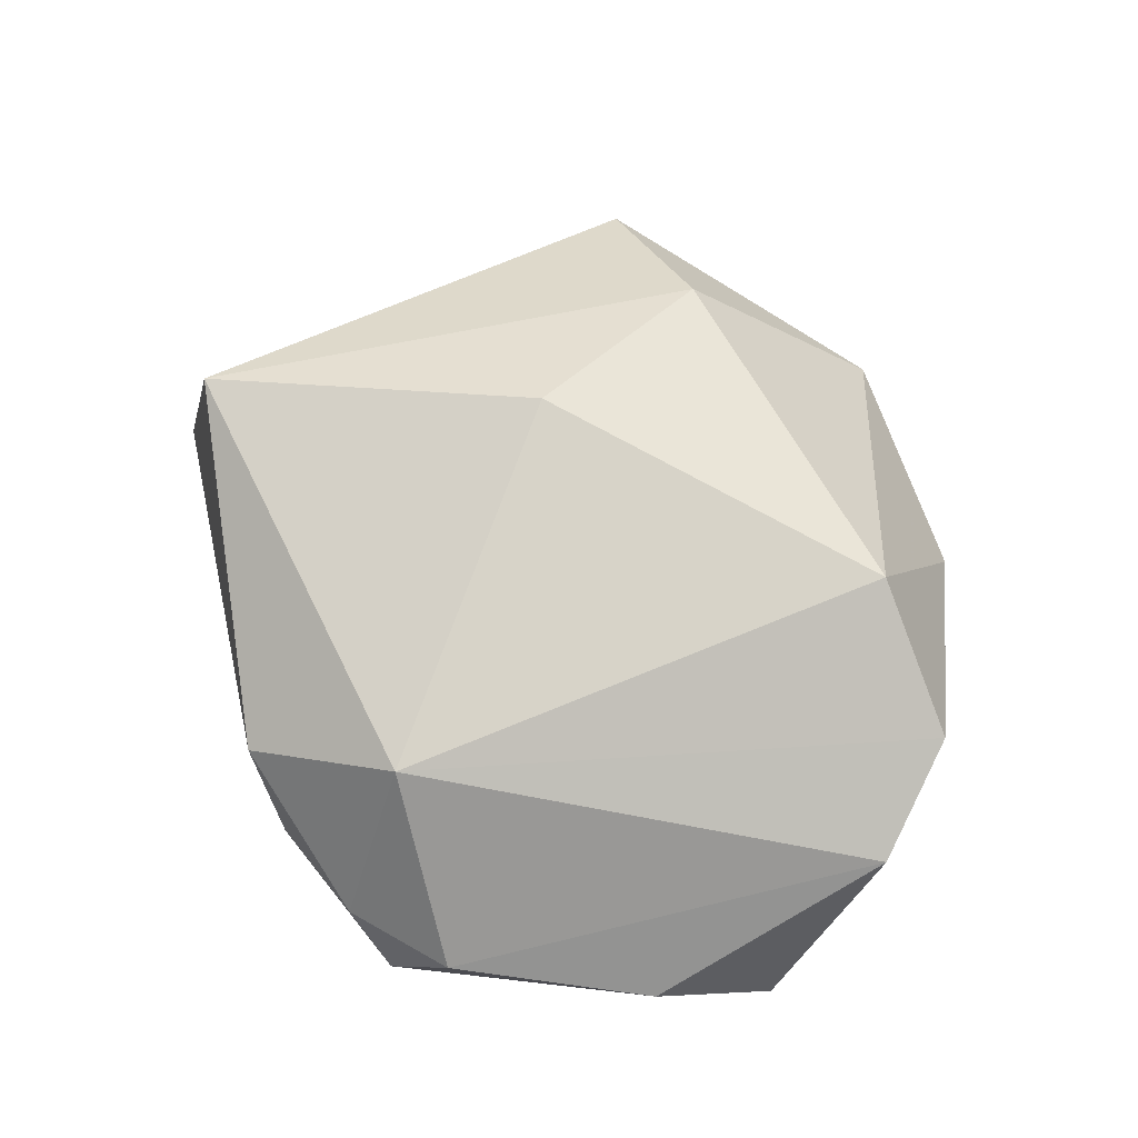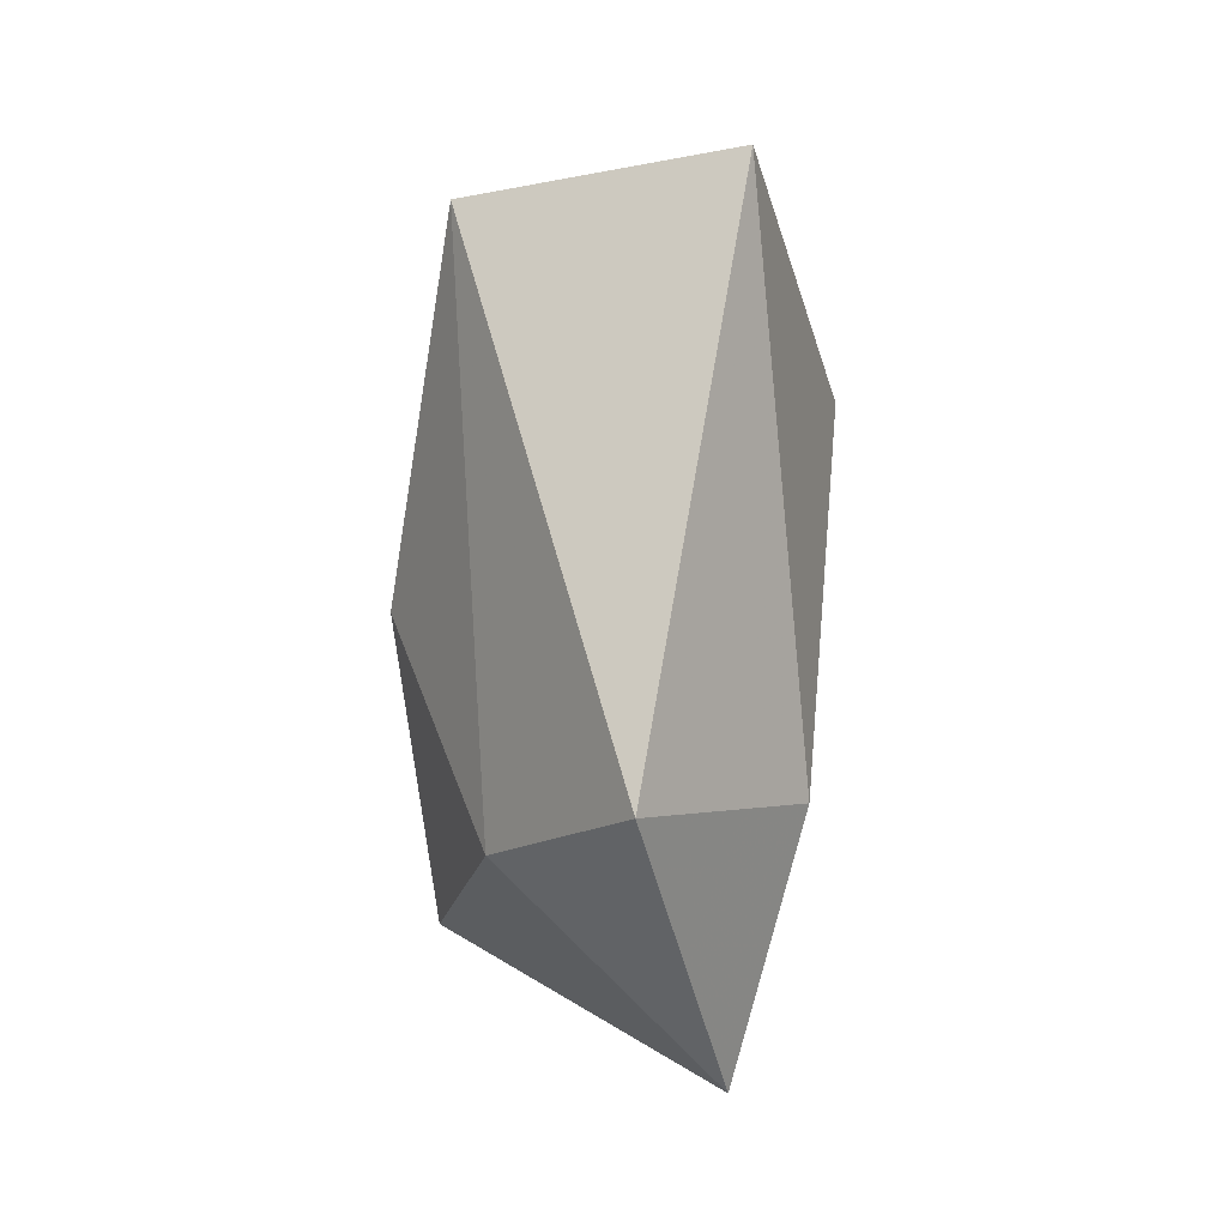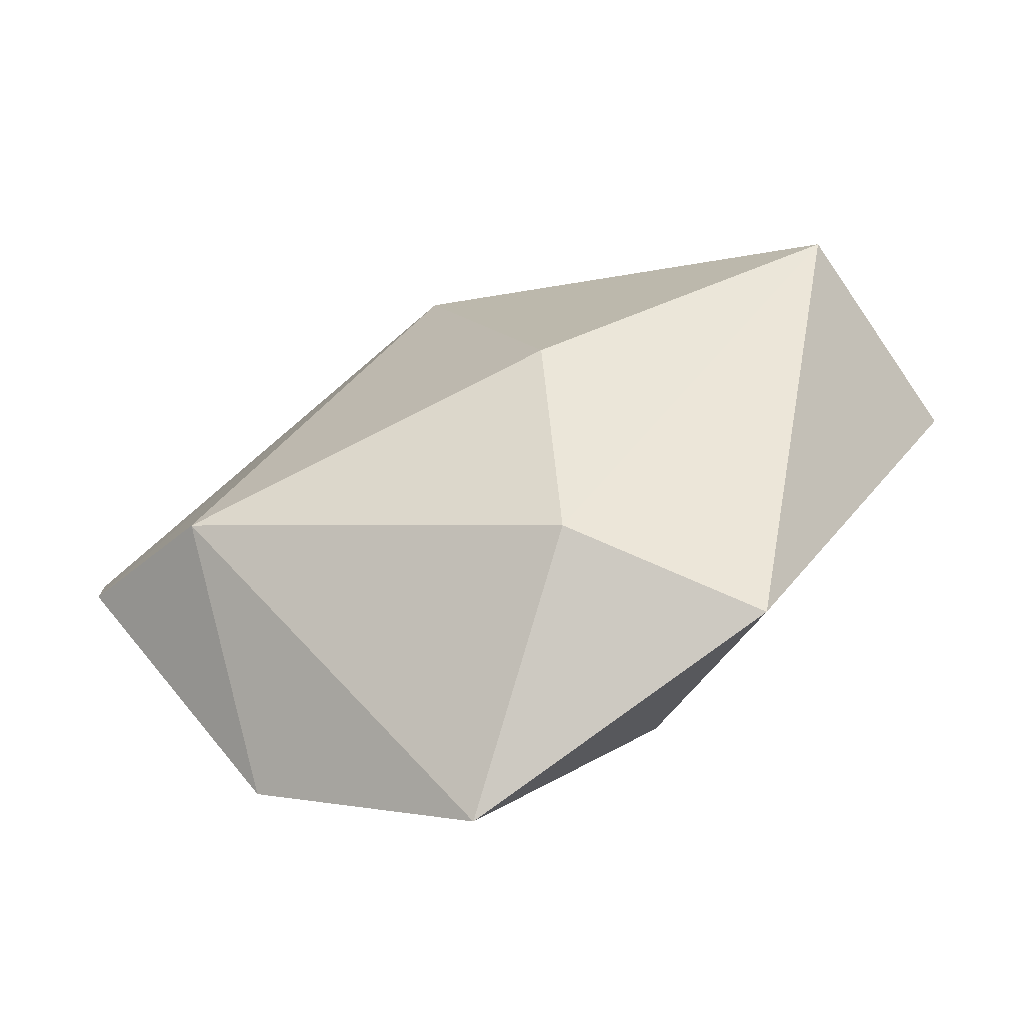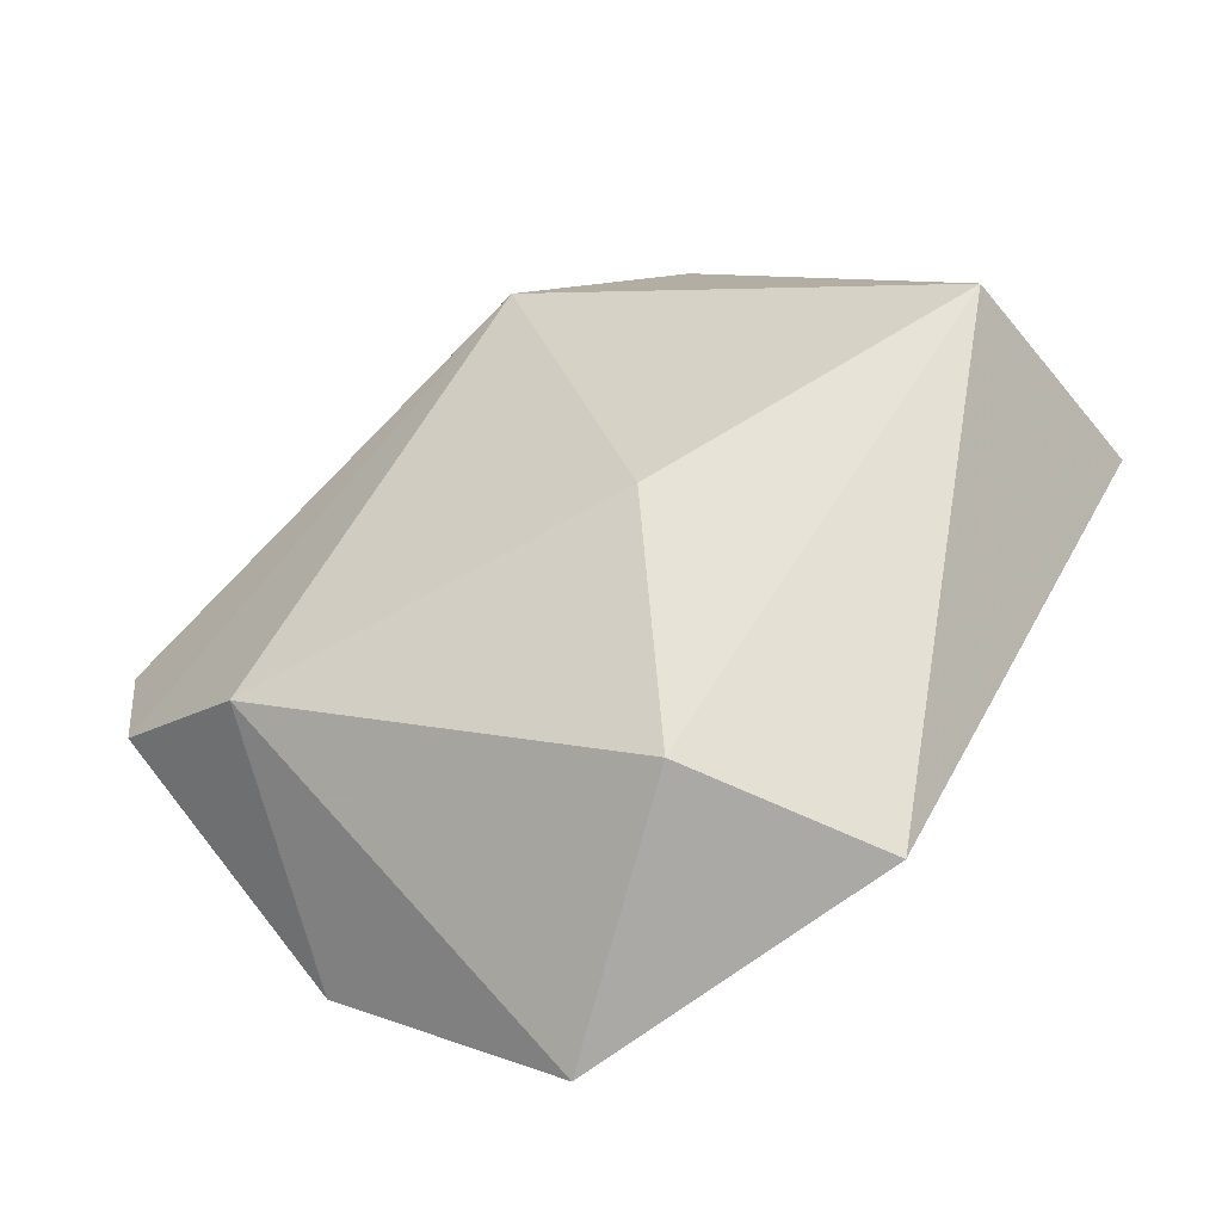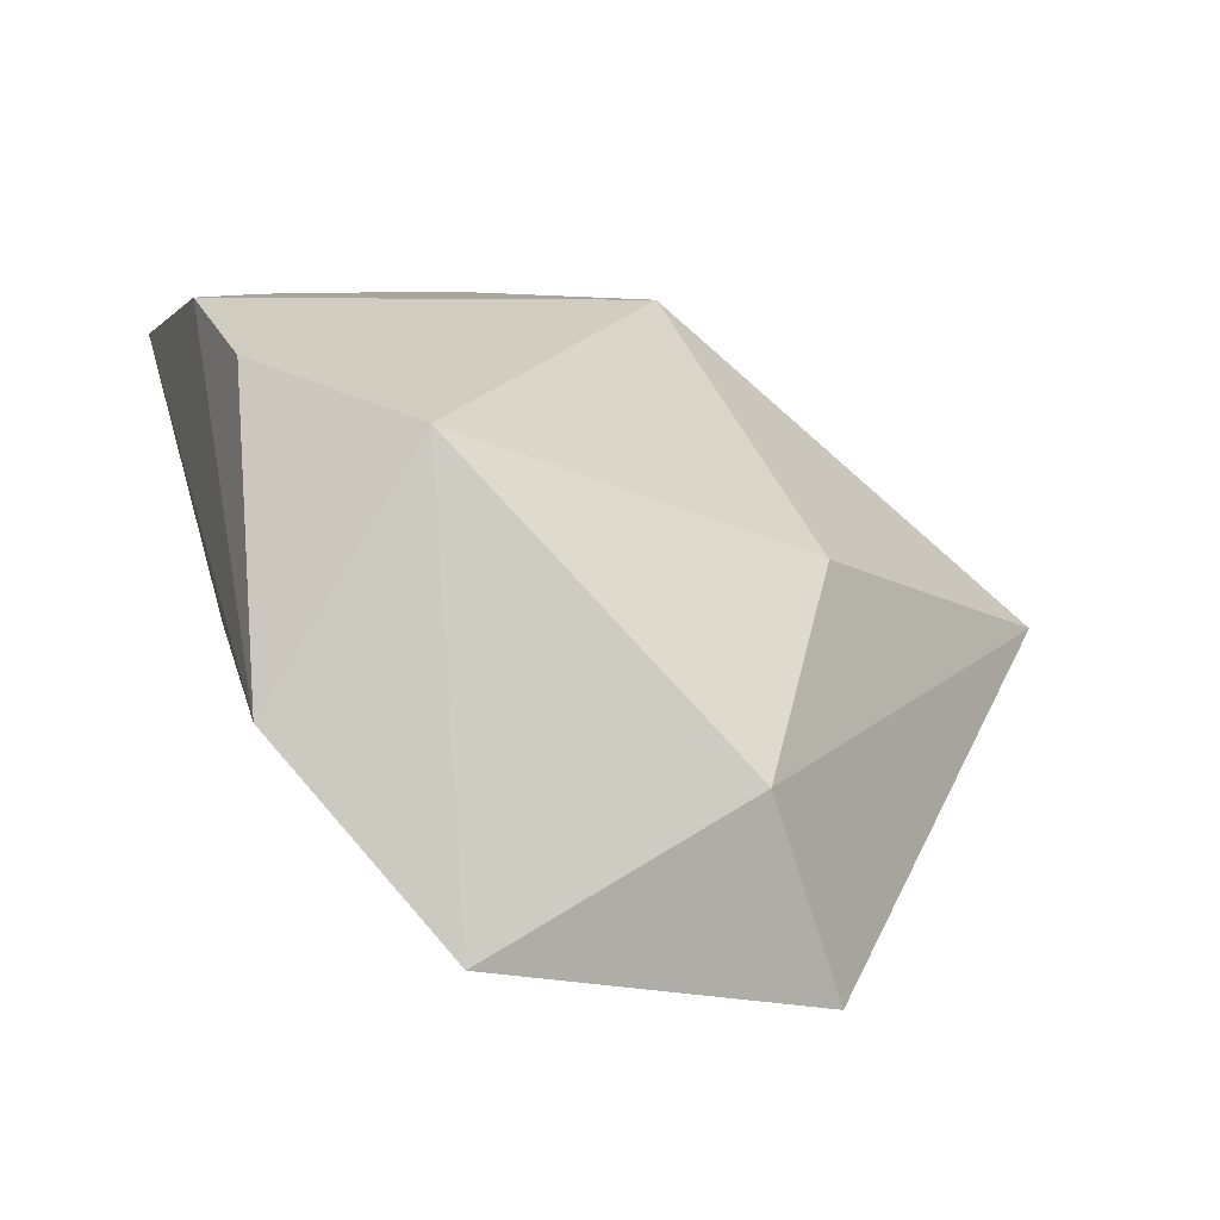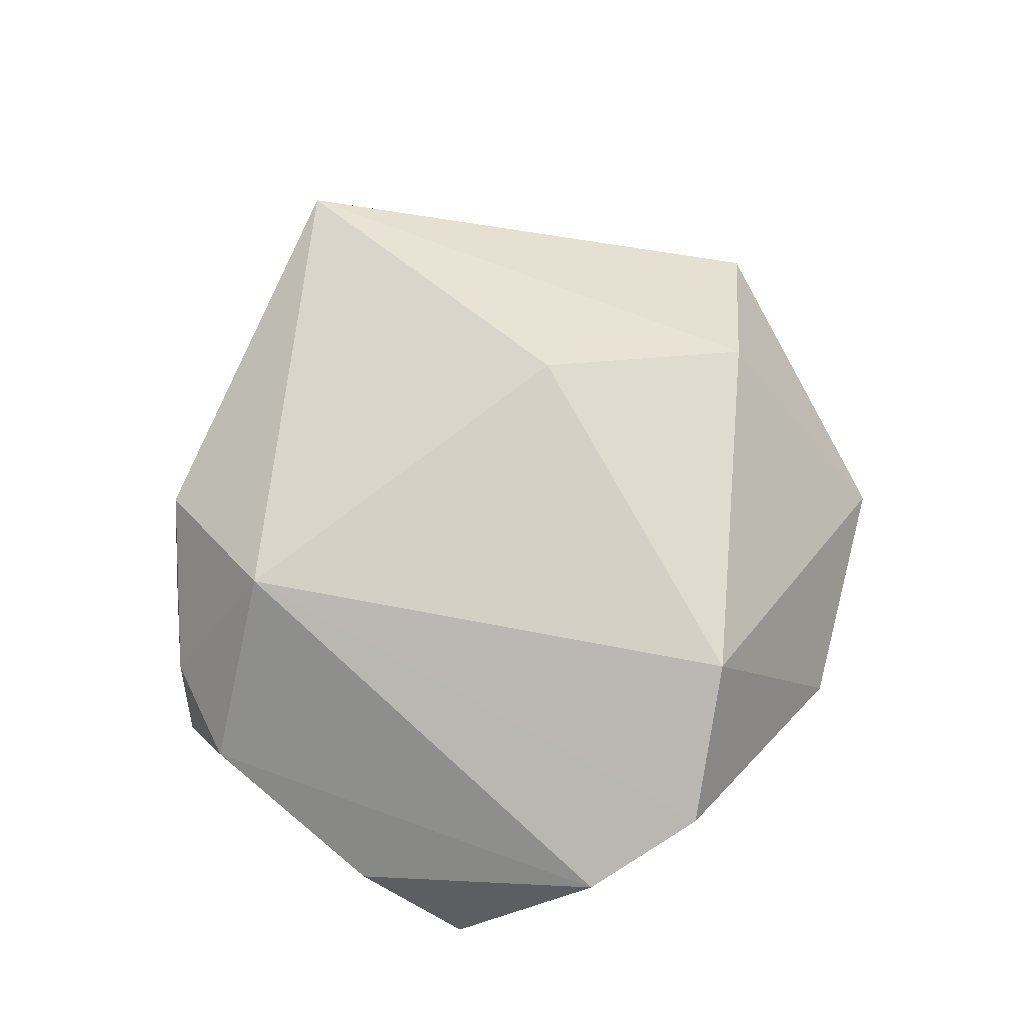
<metadata>
{"format":"obj","ext":"obj","renderer":"f3d","projection":"perspective","resolution":1024,"background":"white","views":[{"elev":70.0,"azim":-138.8,"up":"+Z"},{"elev":-35.2,"azim":89.3,"up":"+Y"},{"elev":-65.0,"azim":19.0,"up":"+Y"},{"elev":-46.2,"azim":21.0,"up":"+Y"},{"elev":-54.8,"azim":-34.7,"up":"+Y"},{"elev":71.9,"azim":-105.7,"up":"+Z"}]}
</metadata>
<code>
v 0.00534 0.04313 -0.003214
v -0.02015 0.04288 -0.0003247
v -0.05009 0.002259 0.005318
v -0.0305 -0.01958 0.01825
v -0.03954 0.02915 -0.004919
v -0.0287 -0.009019 -0.01367
v 0.01239 0.04019 0.006727
v -0.006927 -0.05009 -0.01012
v -0.0137 0.04621 -0.008629
v -0.01751 0.03606 -0.01386
v 0.01942 0.009976 -0.02067
v 0.01044 -0.03528 0.01205
v 0.01165 -0.00957 0.02162
v -0.007077 0.04535 -0.001937
v 0.04463 0.01237 0.01556
v -0.03132 -0.03545 -0.007823
v -0.004138 0.03255 0.01642
v 0.02793 -0.04187 -0.001021
v 0.05193 0.01232 -0.01108
v -0.04643 -0.01191 0.01022
v -0.04872 0.01902 -0.01015
v 0.01162 -0.03029 -0.01708
v -0.0351 -0.0211 -0.009844
f 18 19 15
f 22 19 18
f 17 4 13
f 13 15 17
f 2 3 17
f 17 15 7
f 7 15 19
f 16 3 21
f 11 9 19
f 19 22 11
f 18 15 12
f 15 13 12
f 12 13 4
f 5 9 21
f 5 2 9
f 21 3 5
f 3 2 5
f 14 2 17
f 17 7 14
f 9 2 14
f 19 9 1
f 1 7 19
f 9 14 1
f 1 14 7
f 21 11 6
f 6 11 22
f 20 16 4
f 3 16 20
f 20 4 17
f 17 3 20
f 21 9 10
f 10 11 21
f 9 11 10
f 4 16 8
f 8 12 4
f 18 12 8
f 8 22 18
f 8 6 22
f 16 6 8
f 23 16 21
f 21 6 23
f 23 6 16

</code>
